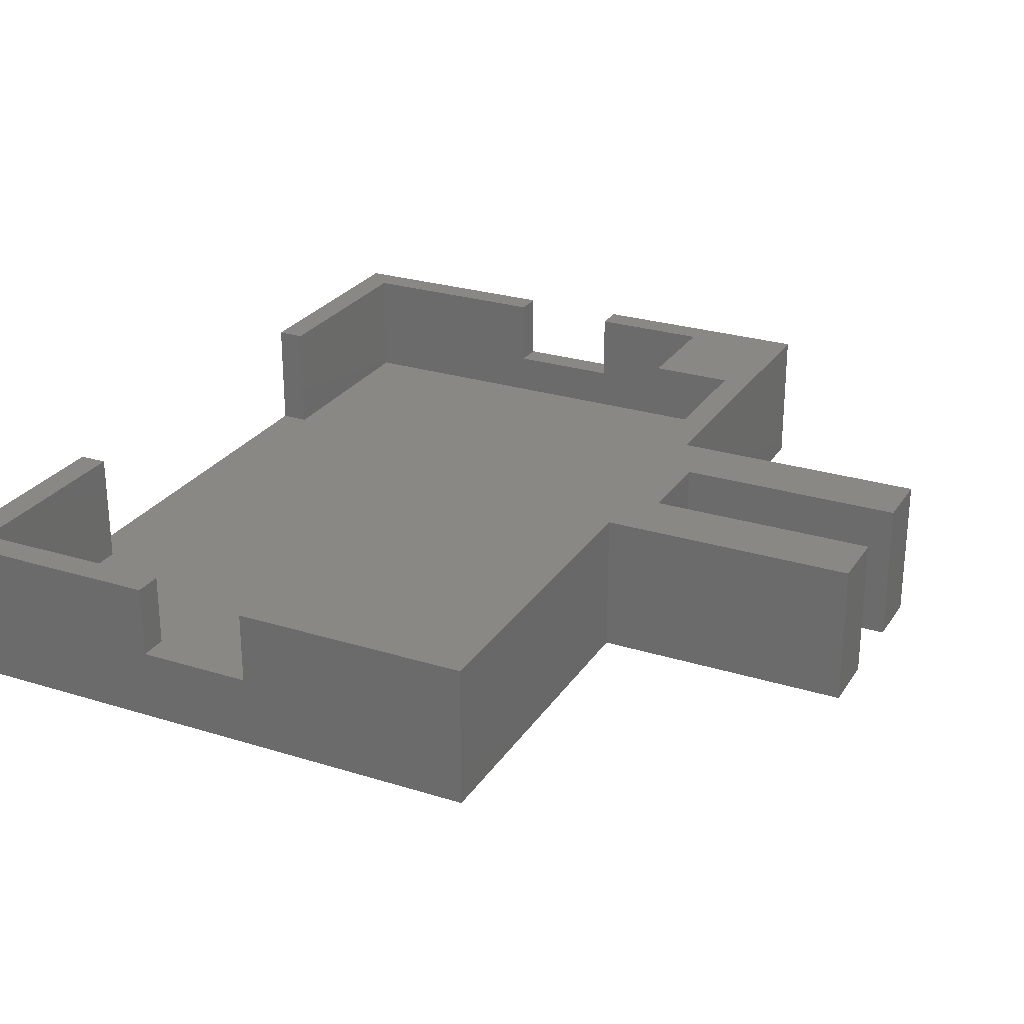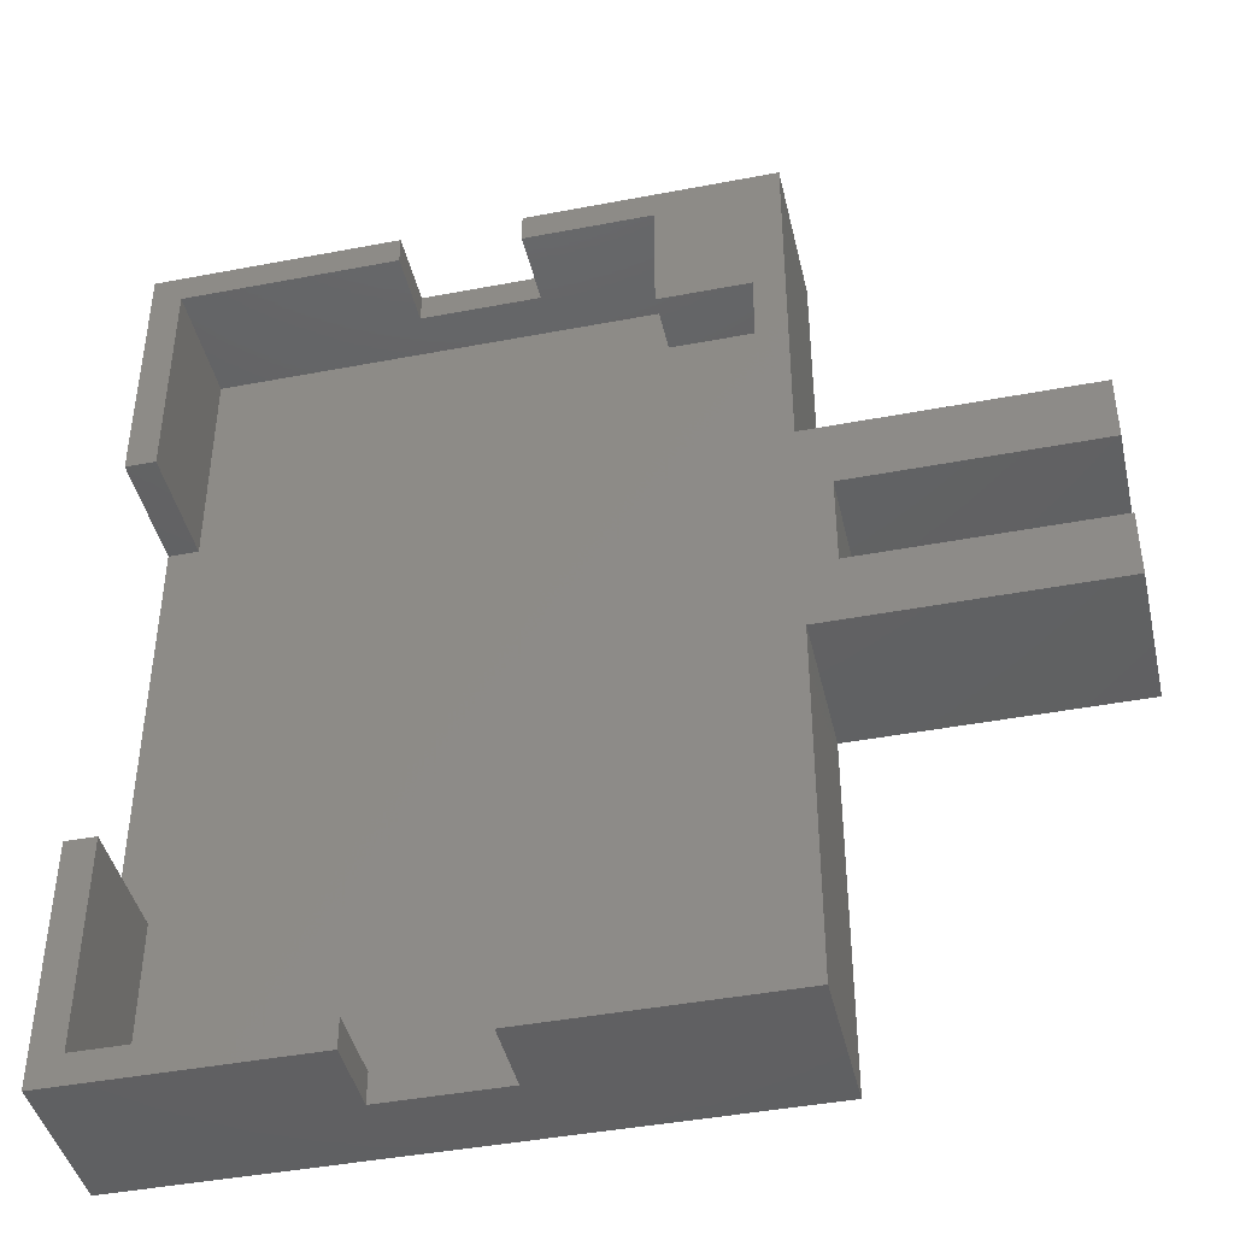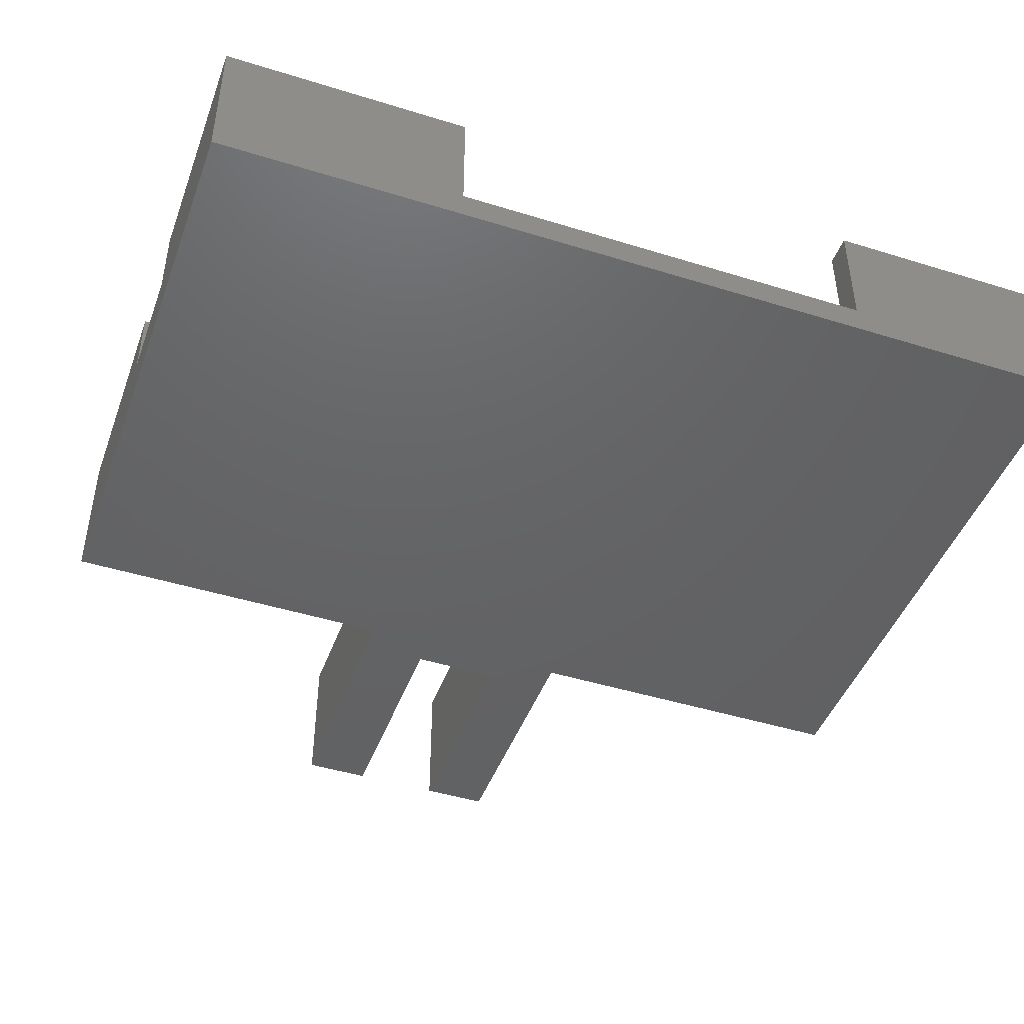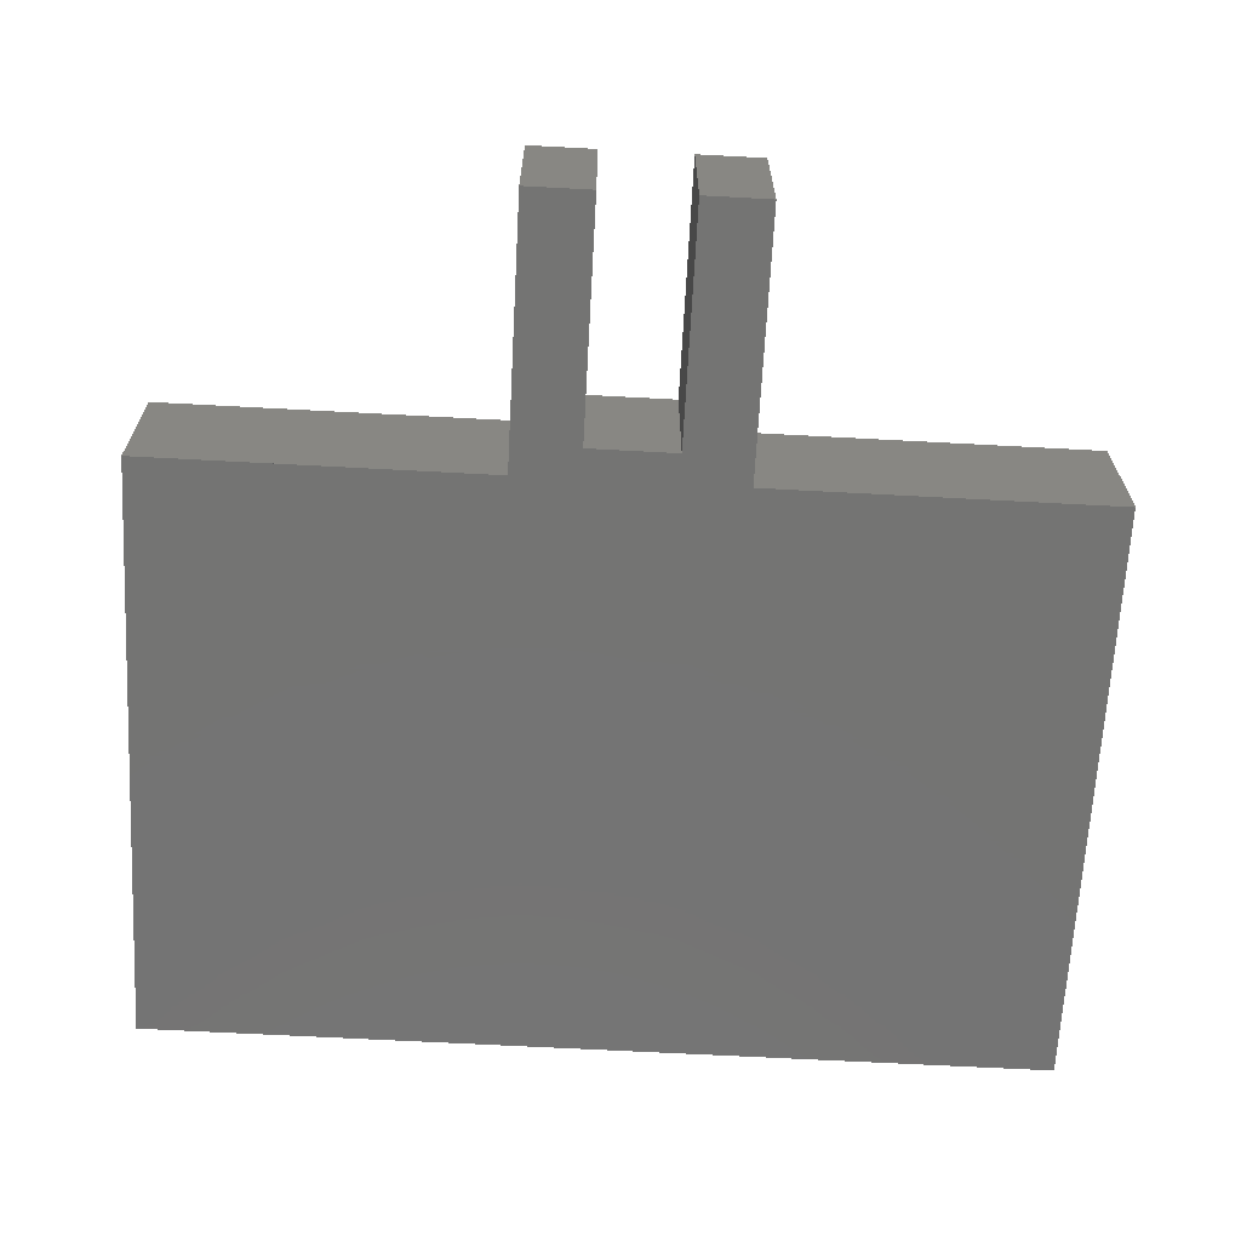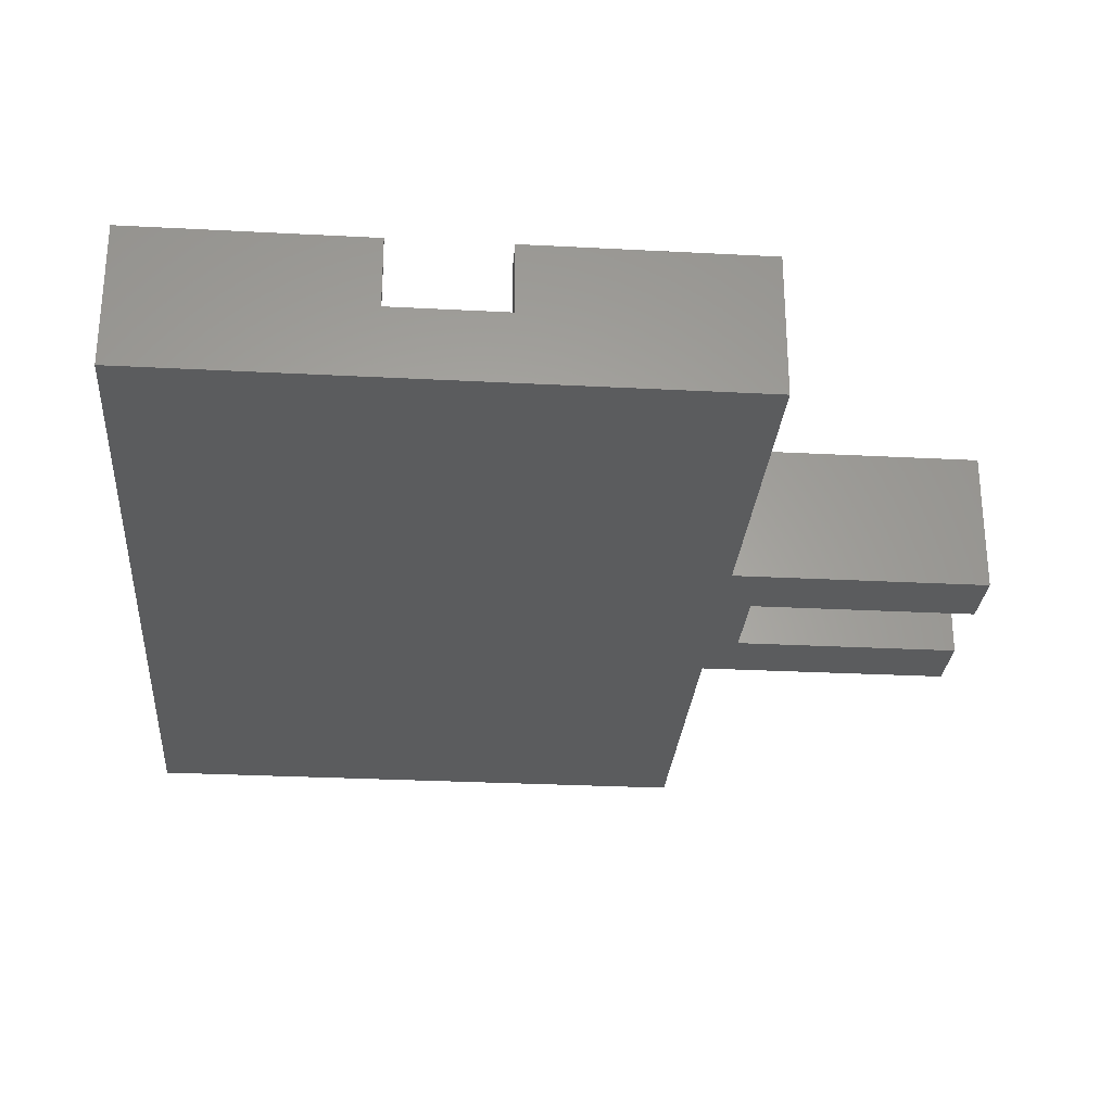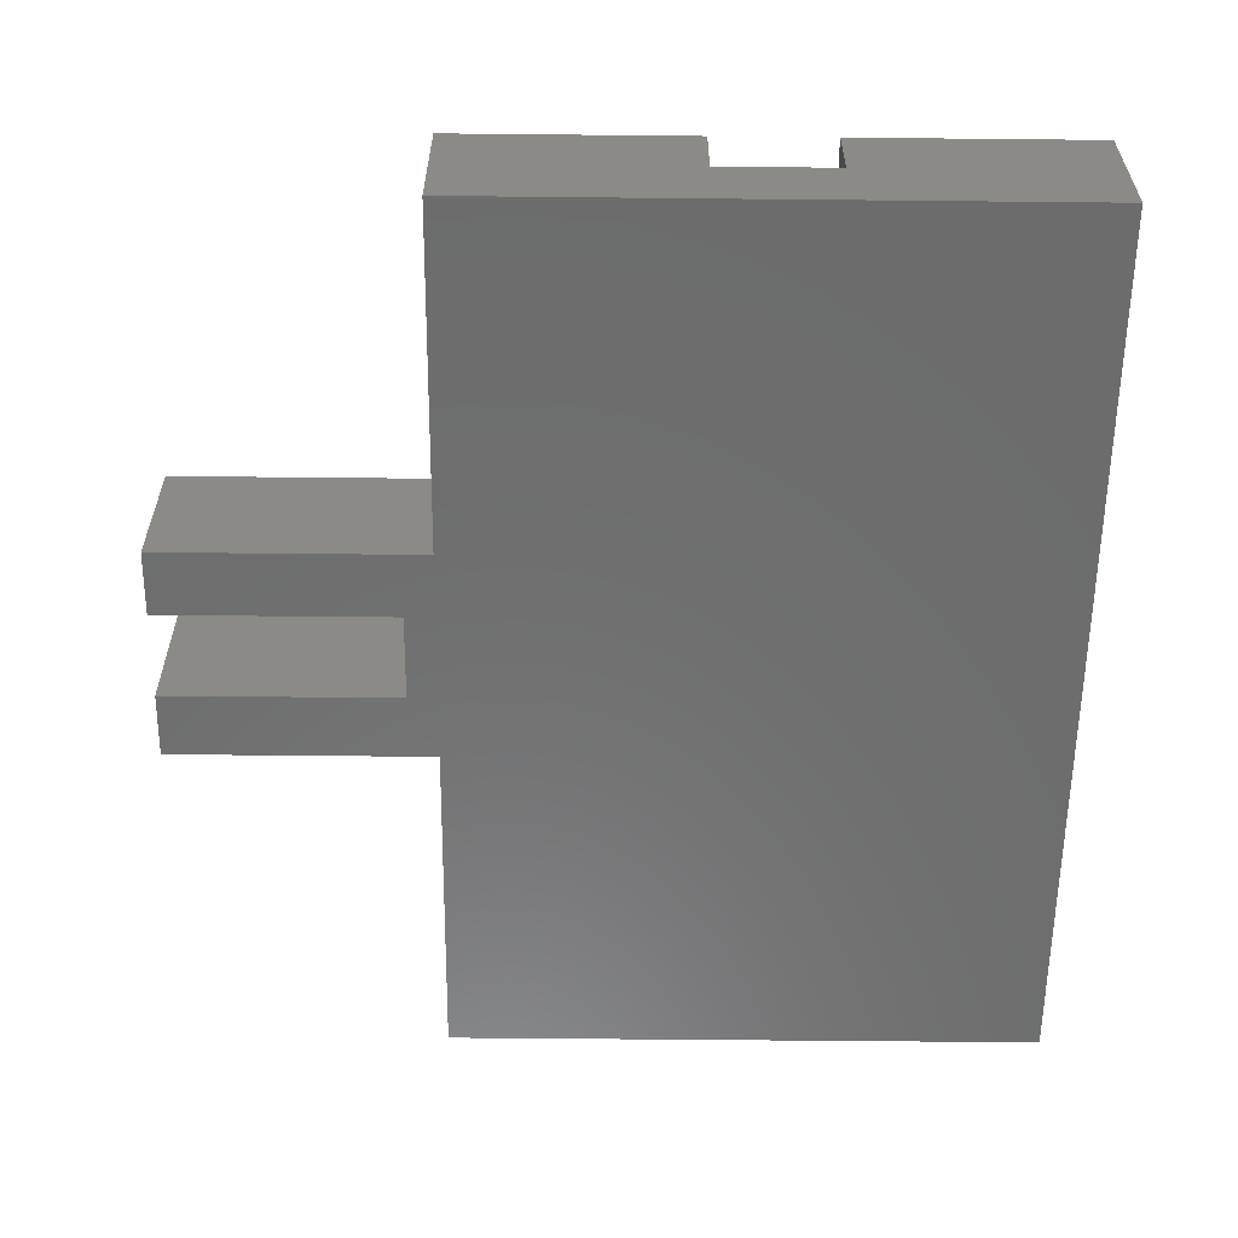
<metadata>
{"format":"stl","ext":"stl","renderer":"f3d","projection":"perspective","resolution":1024,"background":"white","views":[{"elev":26.3,"azim":26.1,"up":"+Z"},{"elev":-43.0,"azim":12.8,"up":"+Y"},{"elev":-45.4,"azim":-109.7,"up":"+Z"},{"elev":-66.1,"azim":86.9,"up":"+Z"},{"elev":-27.9,"azim":-4.6,"up":"+Z"},{"elev":-58.9,"azim":179.4,"up":"+Z"}]}
</metadata>
<code>
# stl→obj: 72 verts, 140 faces
v 0 0 0
v 0 0 5
v 0 8 1
v 0 31 0
v 0 22.5 5
v 0 22.5 1
v 0 31 5
v 0 8 5
v 8.25 0 2.5
v 20.5 0 0
v 8.25 0 5
v 20.5 0 5
v 12.25 0 5
v 12.25 0 2.5
v 20.5 19.25 0
v 20.5 31 0
v 12.25 31 5
v 12.25 31 2.5
v 8.25 31 2.5
v 20.5 31 5
v 8.25 31 5
v 1 22.5 5
v 8.25 30 5
v 1 30 5
v 1 22.5 1
v 1 8 1
v 1 1 1
v 19.5 1 1
v 19.5 19.25 1
v 19.5 11.75 1
v 19.5 30 1
v 1 30 1
v 1 8 5
v 1 1 5
v 8.25 1 5
v 8.25 1 2.5
v 12.25 1 2.5
v 12.25 1 5
v 16.5 1 5
v 20.5 11.75 5
v 19.5 5 5
v 16.5 5 5
v 19.5 11.75 5
v 20.5 11.75 1.665e-15
v 29.5 14 1.166e-15
v 29.5 11.75 1.665e-15
v 21.5 14 1.166e-15
v 29.5 17 4.996e-16
v 29.5 19.25 0
v 21.5 17 4.996e-16
v 20.5 19.25 5
v 29.5 19.25 5
v 19.5 26 5
v 16.5 30 5
v 12.25 30 5
v 16.5 26 5
v 19.5 19.25 5
v 12.25 30 2.5
v 8.25 30 2.5
v 19.5 30 3
v 16.5 30 3
v 19.5 26 3
v 19.5 5 3
v 19.5 1 3
v 16.5 1 3
v 16.5 5 3
v 29.5 11.75 5
v 29.5 14 5
v 21.5 14 5
v 21.5 17 5
v 29.5 17 5
v 16.5 26 3
f 1 2 3
f 1 3 4
f 5 4 6
f 3 6 4
f 4 5 7
f 3 2 8
f 9 1 10
f 9 11 2
f 12 13 10
f 13 14 10
f 2 1 9
f 14 9 10
f 1 4 10
f 15 4 16
f 10 4 15
f 17 16 18
f 4 7 19
f 4 19 16
f 16 17 20
f 19 7 21
f 18 16 19
f 7 5 22
f 23 7 24
f 24 7 22
f 21 7 23
f 25 22 5
f 6 25 5
f 26 27 28
f 29 26 30
f 30 26 28
f 31 26 29
f 25 26 31
f 6 26 25
f 32 25 31
f 3 26 6
f 33 26 8
f 8 26 3
f 34 2 11
f 34 33 8
f 8 2 34
f 35 34 11
f 36 35 11
f 9 36 11
f 14 37 36
f 9 14 36
f 38 37 13
f 13 37 14
f 38 13 12
f 39 38 12
f 40 41 12
f 42 39 41
f 41 39 12
f 43 41 40
f 44 10 15
f 12 10 44
f 44 40 12
f 45 46 47
f 48 15 49
f 44 15 50
f 44 50 47
f 44 47 46
f 50 15 48
f 15 51 49
f 49 51 52
f 51 15 16
f 20 51 16
f 53 20 54
f 17 55 54
f 20 17 54
f 56 53 54
f 57 51 53
f 51 20 53
f 17 18 55
f 55 18 58
f 58 18 19
f 59 58 19
f 19 21 23
f 59 19 23
f 58 59 31
f 31 60 61
f 55 31 61
f 54 55 61
f 55 58 31
f 59 32 31
f 23 24 59
f 24 32 59
f 32 24 22
f 25 32 22
f 26 33 34
f 27 26 34
f 53 62 57
f 31 62 60
f 57 62 31
f 57 31 29
f 43 57 29
f 43 29 30
f 63 41 43
f 63 43 30
f 63 30 64
f 30 28 64
f 35 36 34
f 27 36 28
f 39 37 38
f 65 37 39
f 28 37 64
f 37 65 64
f 36 37 28
f 34 36 27
f 65 39 66
f 66 39 42
f 66 42 63
f 63 42 41
f 67 43 40
f 44 46 40
f 46 67 40
f 67 46 45
f 68 67 45
f 68 45 69
f 69 45 47
f 50 70 69
f 47 50 69
f 48 71 70
f 50 48 70
f 71 48 49
f 52 71 49
f 69 43 67
f 57 43 69
f 70 71 57
f 57 69 70
f 51 57 71
f 52 51 71
f 68 69 67
f 56 72 62
f 53 56 62
f 72 56 61
f 61 56 54
f 72 61 62
f 62 61 60
f 65 66 64
f 64 66 63

</code>
